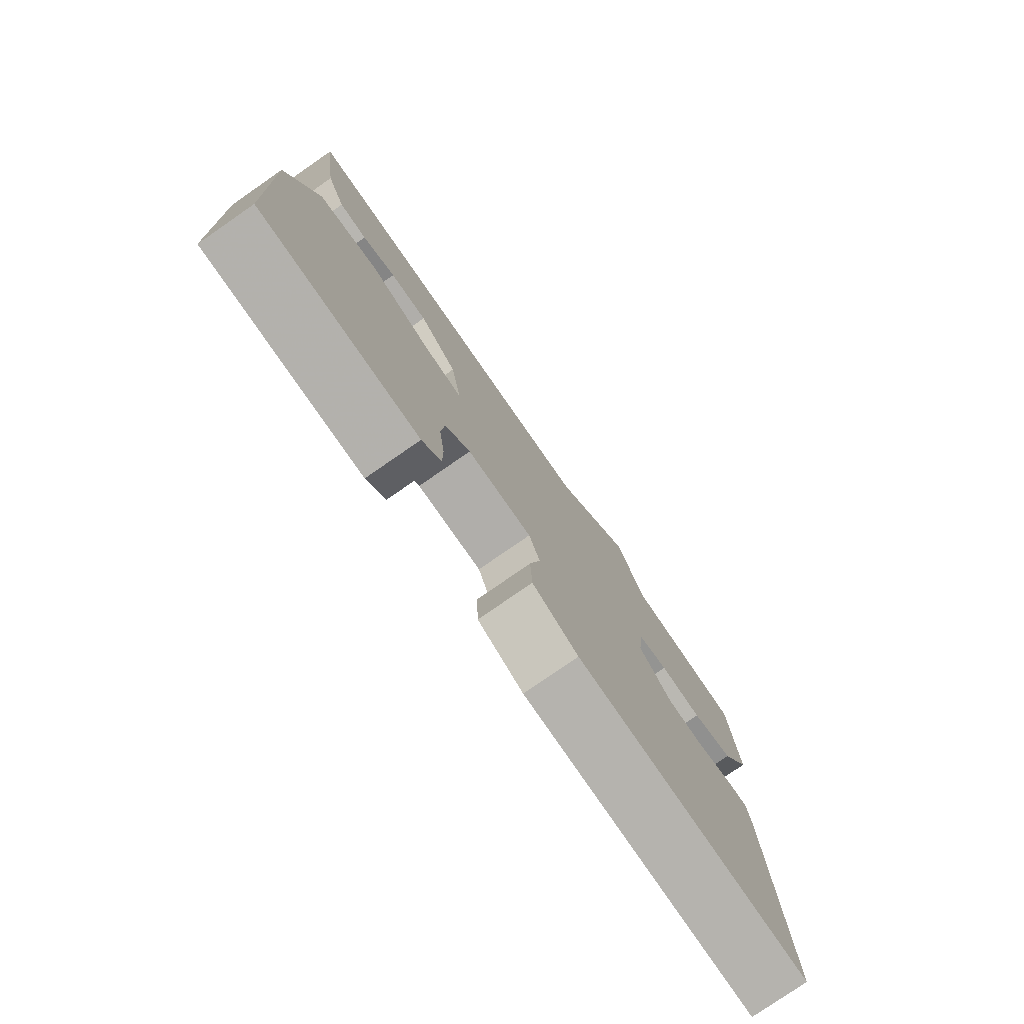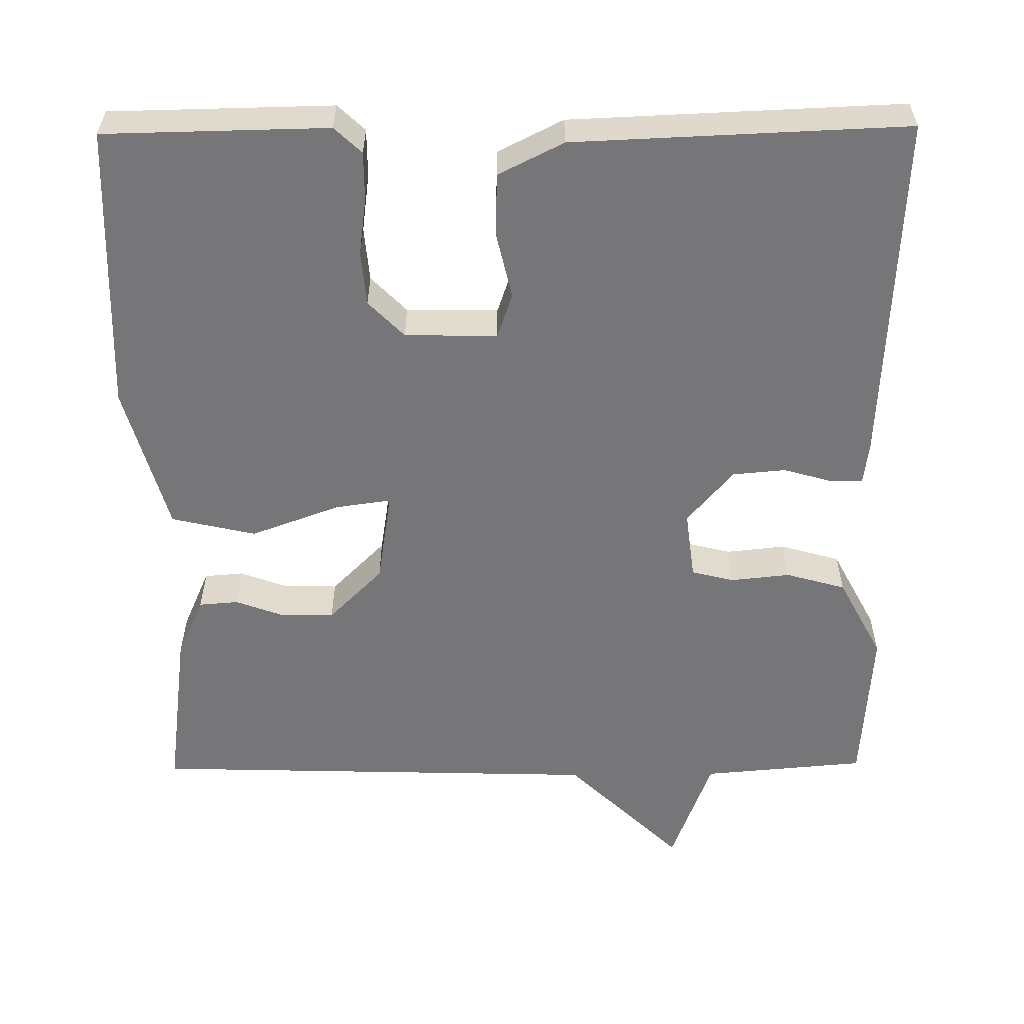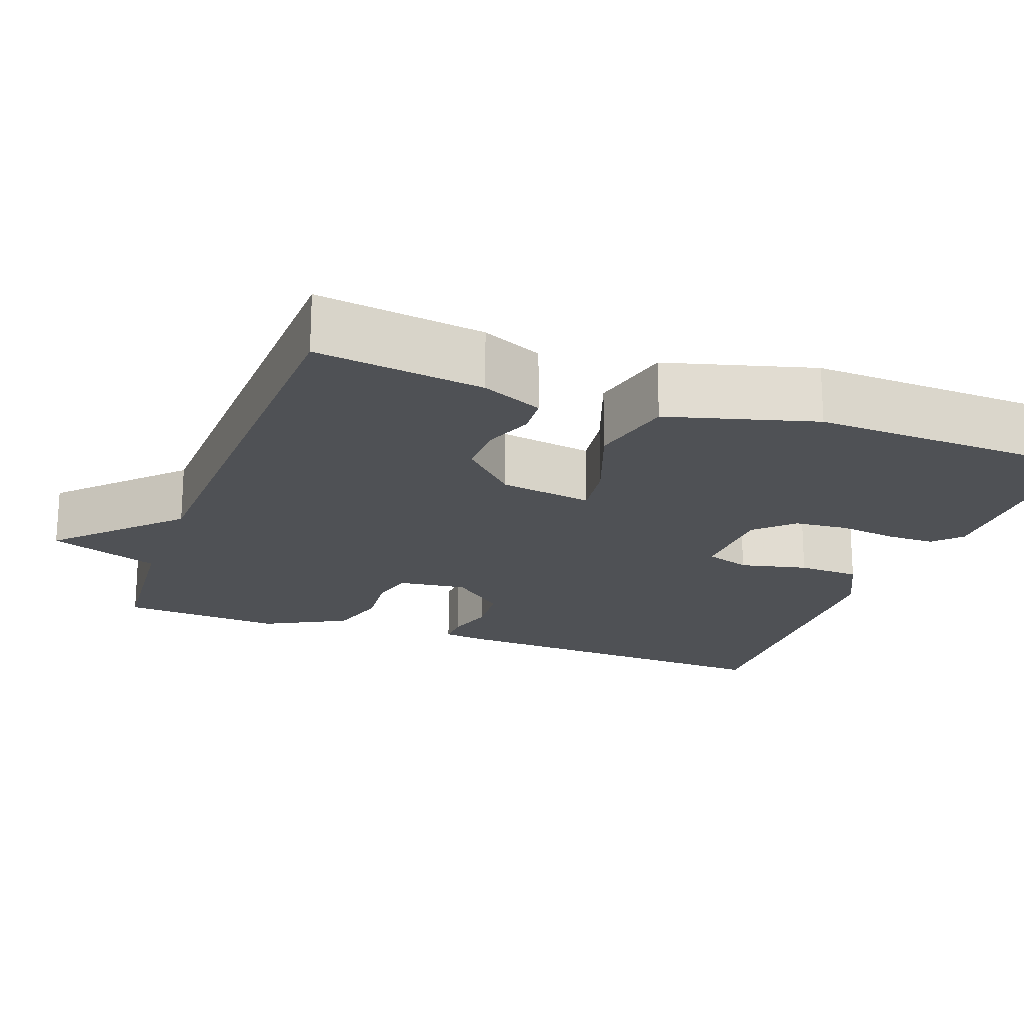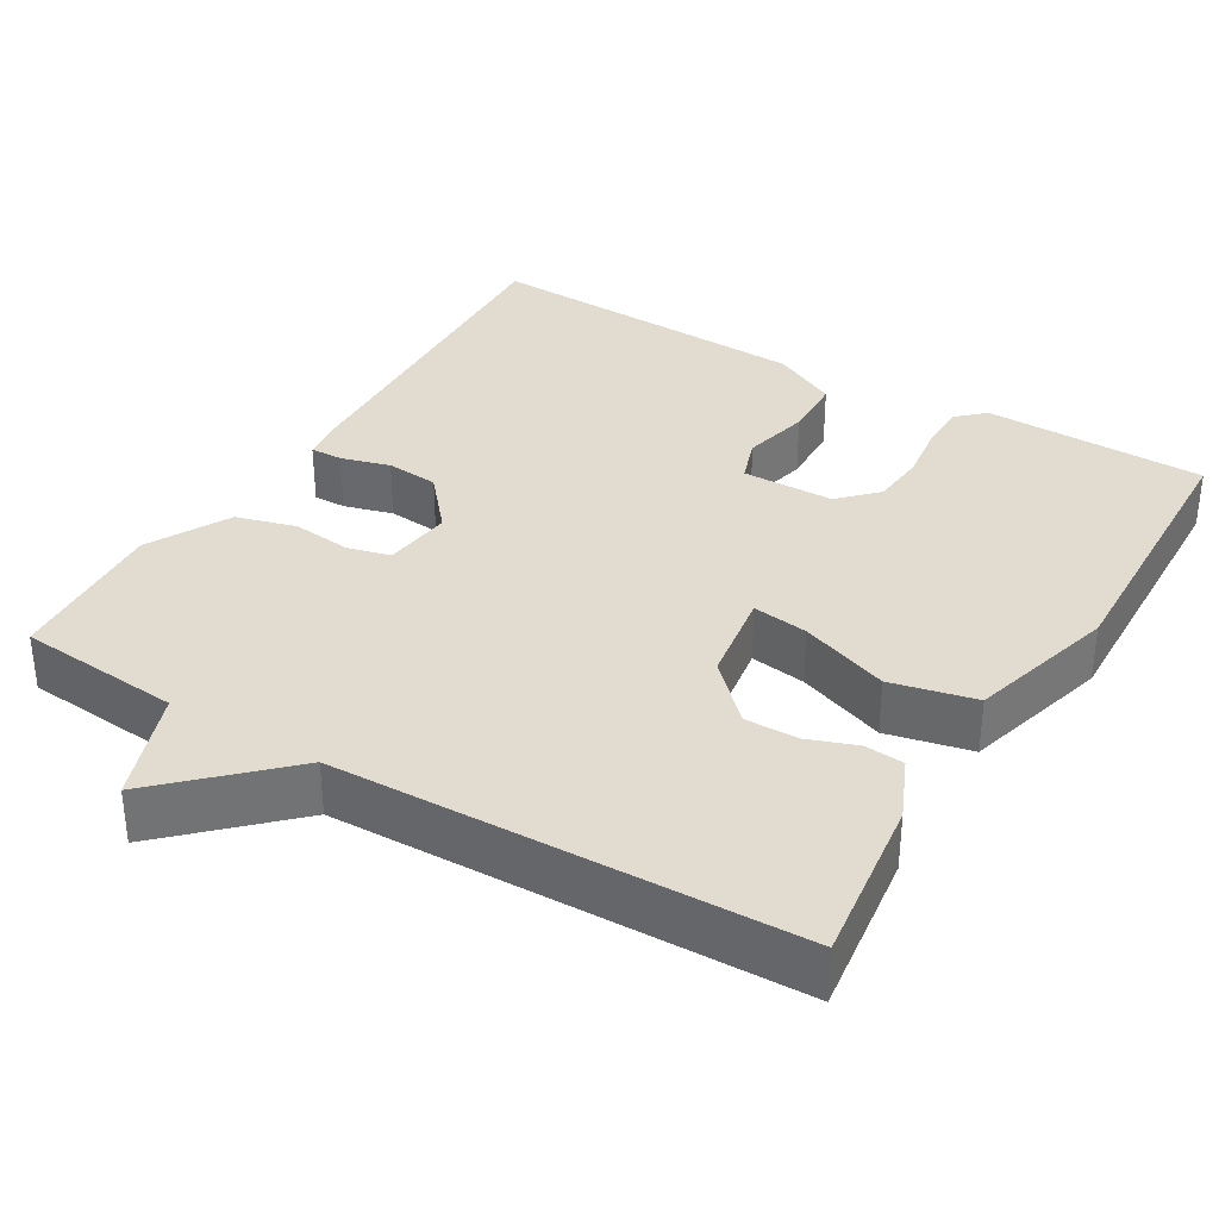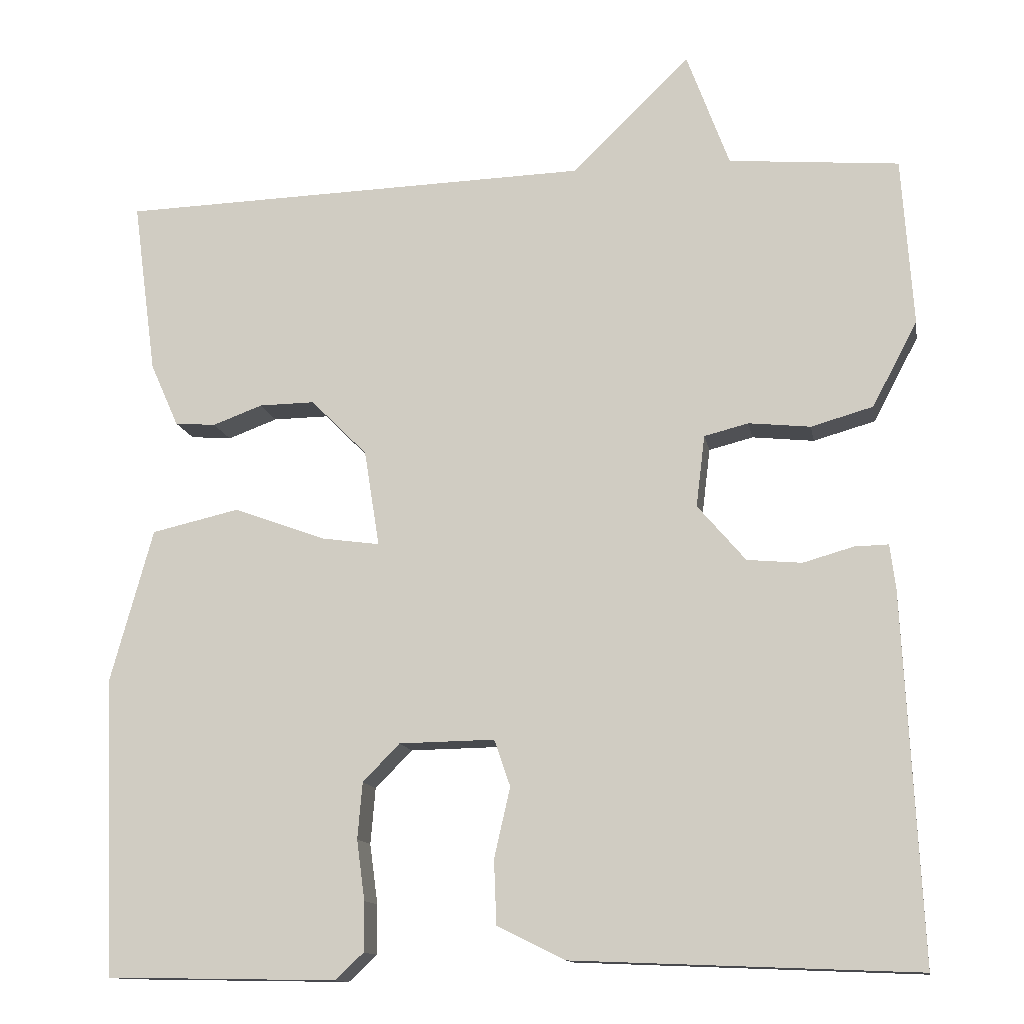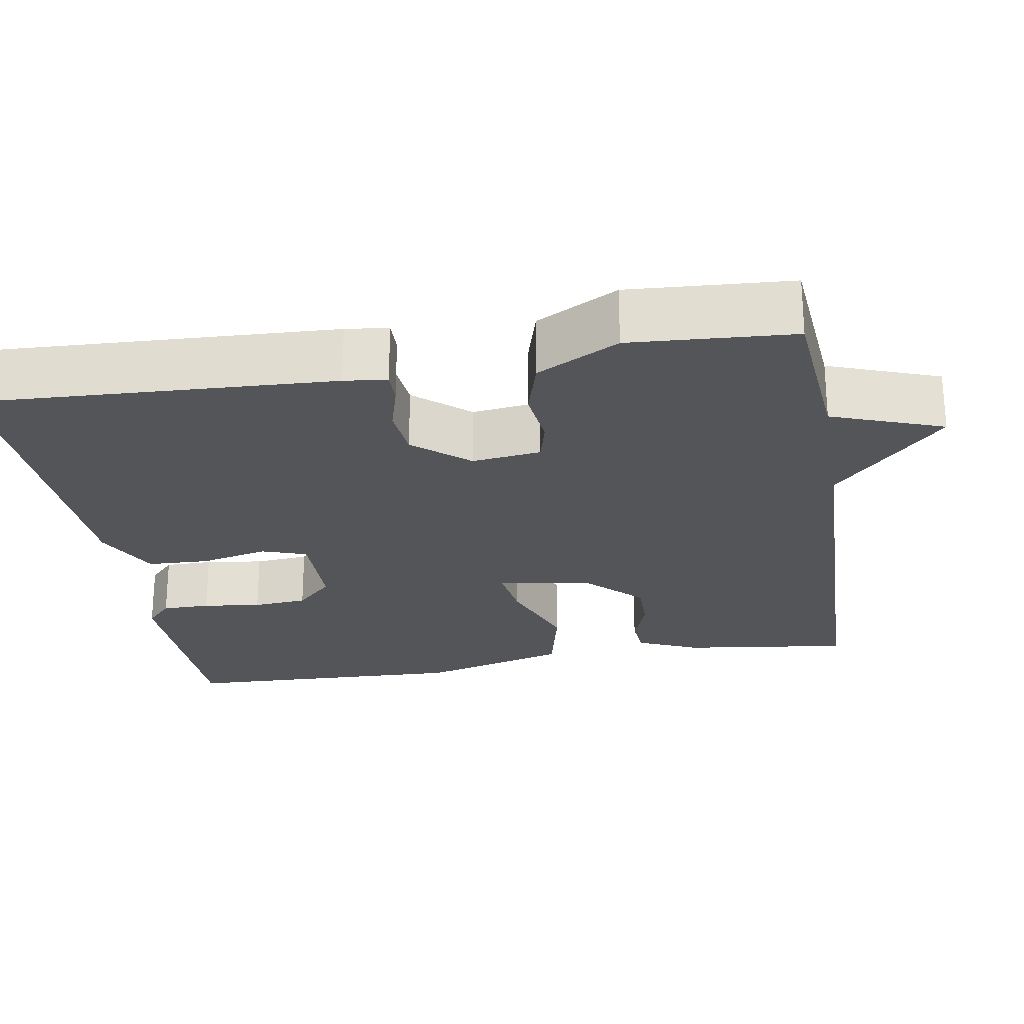
<metadata>
{"format":"obj","ext":"obj","renderer":"f3d","projection":"perspective","resolution":1024,"background":"white","views":[{"elev":-78.4,"azim":124.7,"up":"+Z"},{"elev":-56.9,"azim":-179.4,"up":"+Y"},{"elev":-20.0,"azim":69.8,"up":"+Y"},{"elev":34.5,"azim":31.0,"up":"+Y"},{"elev":-12.9,"azim":-170.0,"up":"+Z"},{"elev":-24.5,"azim":-80.3,"up":"+Y"}]}
</metadata>
<code>
v -0.5 0.07 -0.5
v -0.478 0.07 -0.044
v -0.471 0.07 0.011
v -0.429 0.07 0.01
v -0.366 0.07 -0.008
v -0.298 0.07 -0.002
v -0.238 0.07 0.068
v -0.249 0.07 0.157
v -0.304 0.07 0.171
v -0.381 0.07 0.163
v -0.458 0.07 0.185
v -0.514 0.07 0.291
v -0.5 0.07 0.5
v -0.288 0.07 0.518
v -0.235 0.07 0.661
v -0.088 0.07 0.518
v 0.5 0.07 0.5
v 0.471 0.07 0.284
v 0.436 0.07 0.205
v 0.385 0.07 0.201
v 0.323 0.07 0.224
v 0.254 0.07 0.225
v 0.184 0.07 0.155
v 0.165 0.07 0.035
v 0.237 0.07 0.045
v 0.352 0.07 0.087
v 0.461 0.07 0.062
v 0.514 0.07 -0.129
v 0.5 0.07 -0.5
v 0.212 0.07 -0.505
v 0.177 0.07 -0.472
v 0.177 0.07 -0.41
v 0.187 0.07 -0.335
v 0.181 0.07 -0.265
v 0.135 0.07 -0.218
v 0.016 0.07 -0.216
v -0.004 0.07 -0.274
v 0.016 0.07 -0.361
v 0.013 0.07 -0.441
v -0.071 0.07 -0.483
v -0.5 0 -0.5
v -0.478 0 -0.044
v -0.471 0 0.011
v -0.429 0 0.01
v -0.366 0 -0.008
v -0.298 0 -0.002
v -0.238 0 0.068
v -0.249 0 0.157
v -0.304 0 0.171
v -0.381 0 0.163
v -0.458 0 0.185
v -0.514 0 0.291
v -0.5 0 0.5
v -0.288 0 0.518
v -0.235 0 0.661
v -0.088 0 0.518
v 0.5 0 0.5
v 0.471 0 0.284
v 0.436 0 0.205
v 0.385 0 0.201
v 0.323 0 0.224
v 0.254 0 0.225
v 0.184 0 0.155
v 0.165 0 0.035
v 0.237 0 0.045
v 0.352 0 0.087
v 0.461 0 0.062
v 0.514 0 -0.129
v 0.5 0 -0.5
v 0.212 0 -0.505
v 0.177 0 -0.472
v 0.177 0 -0.41
v 0.187 0 -0.335
v 0.181 0 -0.265
v 0.135 0 -0.218
v 0.016 0 -0.216
v -0.004 0 -0.274
v 0.016 0 -0.361
v 0.013 0 -0.441
v -0.071 0 -0.483
f 3 4 5
f 2 3 5
f 1 2 5
f 40 1 5
f 39 40 5
f 38 39 5
f 37 38 5
f 36 37 5 6
f 35 36 6 7
f 31 32 33
f 30 31 33
f 29 30 33
f 28 29 33
f 27 28 33
f 26 27 33
f 25 26 33 34
f 24 25 34 35
f 19 20 21
f 18 19 21
f 17 18 21
f 16 17 21
f 16 21 22
f 14 15 16
f 13 14 16
f 12 13 16
f 11 12 16
f 10 11 16
f 9 10 16
f 16 22 23
f 9 16 23
f 8 9 23
f 24 35 7 8
f 8 23 24
f 45 44 43
f 45 43 42
f 45 42 41
f 45 41 80
f 45 80 79
f 45 79 78
f 45 78 77
f 46 45 77 76
f 47 46 76 75
f 73 72 71
f 73 71 70
f 73 70 69
f 73 69 68
f 73 68 67
f 73 67 66
f 74 73 66 65
f 75 74 65 64
f 61 60 59
f 61 59 58
f 61 58 57
f 61 57 56
f 62 61 56
f 56 55 54
f 56 54 53
f 56 53 52
f 56 52 51
f 56 51 50
f 56 50 49
f 63 62 56
f 63 56 49
f 63 49 48
f 48 47 75 64
f 64 63 48
f 1 41 42 2
f 2 42 43 3
f 3 43 44 4
f 4 44 45 5
f 5 45 46 6
f 6 46 47 7
f 7 47 48 8
f 8 48 49 9
f 9 49 50 10
f 10 50 51 11
f 11 51 52 12
f 12 52 53 13
f 13 53 54 14
f 14 54 55 15
f 15 55 56 16
f 16 56 57 17
f 17 57 58 18
f 18 58 59 19
f 19 59 60 20
f 20 60 61 21
f 21 61 62 22
f 22 62 63 23
f 23 63 64 24
f 24 64 65 25
f 25 65 66 26
f 26 66 67 27
f 27 67 68 28
f 28 68 69 29
f 29 69 70 30
f 30 70 71 31
f 31 71 72 32
f 32 72 73 33
f 33 73 74 34
f 34 74 75 35
f 35 75 76 36
f 36 76 77 37
f 37 77 78 38
f 38 78 79 39
f 39 79 80 40
f 40 80 41 1

</code>
